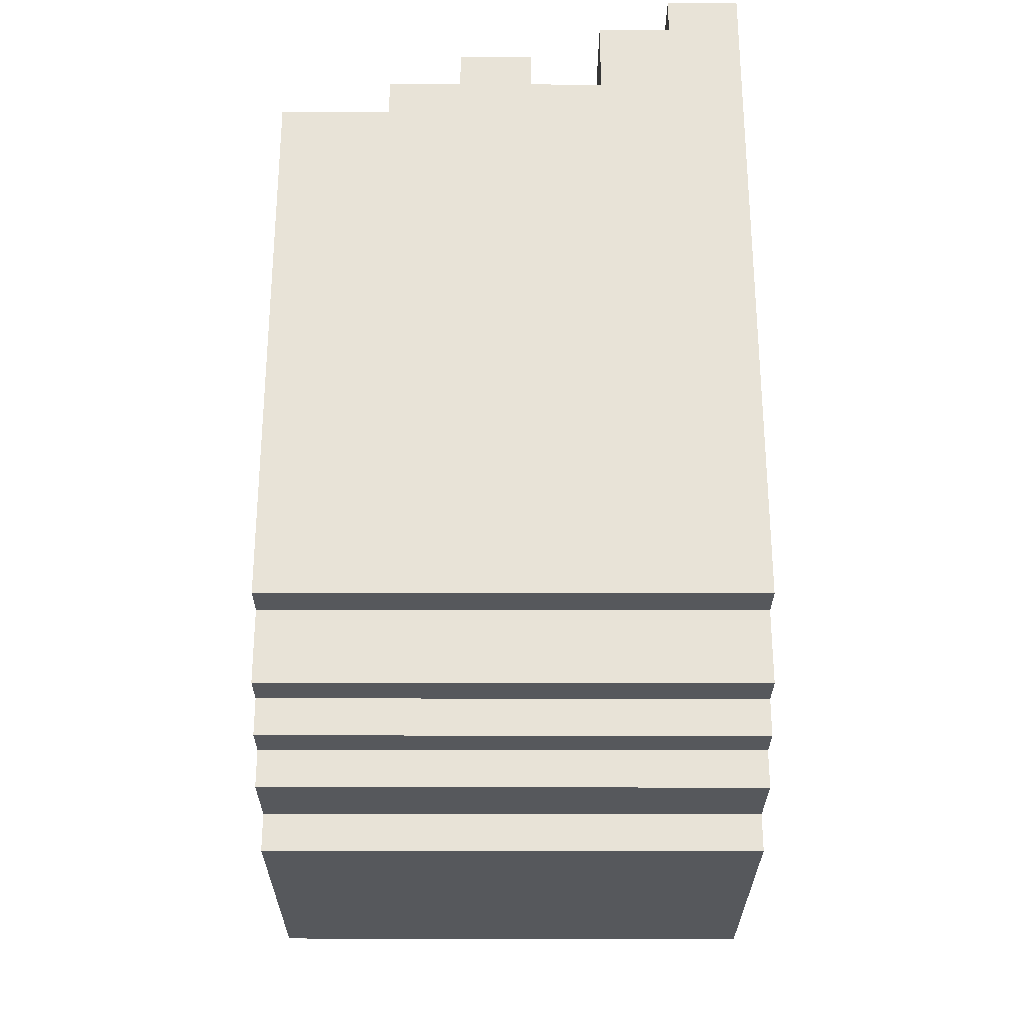
<metadata>
{"format":"obj","ext":"obj","renderer":"f3d","projection":"perspective","resolution":1024,"background":"white","views":[{"elev":-27.7,"azim":179.8,"up":"+Z"}]}
</metadata>
<code>
o Face.010
v -0.518 0.9007 1.081
v -0.518 0.7007 1.081
v -0.518 -0.6993 1.081
v -0.518 -0.8993 1.081
v -0.518 0.1007 0.08083
v -0.518 -0.09931 0.08083
v -0.518 0.1007 -0.01917
v -0.518 -0.09931 -0.01917
v -0.518 0.7007 -0.6192
v -0.518 0.6007 -0.6192
v -0.518 -0.5993 -0.6192
v -0.518 -0.6993 -0.6192
v -0.518 0.6007 -0.7192
v -0.518 0.5007 -0.7192
v -0.518 -0.4993 -0.7192
v -0.518 -0.5993 -0.7192
v -0.518 0.9007 -0.8192
v -0.518 0.8007 -0.8192
v -0.518 0.5007 -0.8192
v -0.518 0.4007 -0.8192
v -0.518 -0.3993 -0.8192
v -0.518 -0.4993 -0.8192
v -0.518 -0.7993 -0.8192
v -0.518 -0.8993 -0.8192
v -0.518 0.4007 -0.9192
v -0.518 0.2007 -0.9192
v -0.518 -0.1993 -0.9192
v -0.518 -0.3993 -0.9192
v -0.518 0.8007 -1.019
v -0.518 0.7007 -1.019
v -0.518 0.2007 -1.019
v -0.518 -0.1993 -1.019
v -0.518 -0.6993 -1.019
v -0.518 -0.7993 -1.019
v -0.518 0.7007 -1.119
v -0.518 0.6007 -1.119
v -0.518 -0.5993 -1.119
v -0.518 -0.6993 -1.119
v -0.518 0.6007 -1.219
v -0.518 0.4007 -1.219
v -0.518 -0.3993 -1.219
v -0.518 -0.5993 -1.219
v -0.518 0.4007 -1.319
v -0.518 -0.3993 -1.319
v -0.418 0.4007 0.4808
v -0.418 -0.3993 0.4808
v -0.418 0.5007 0.3808
v -0.418 0.4007 0.3808
v -0.418 -0.3993 0.3808
v -0.418 -0.4993 0.3808
v -0.418 0.6007 0.2808
v -0.418 0.5007 0.2808
v -0.418 0.2007 0.2808
v -0.418 -0.1993 0.2808
v -0.418 -0.4993 0.2808
v -0.418 -0.5993 0.2808
v -0.418 0.7007 0.1808
v -0.418 0.6007 0.1808
v -0.418 0.3007 0.1808
v -0.418 0.2007 0.1808
v -0.418 -0.1993 0.1808
v -0.418 -0.2993 0.1808
v -0.418 -0.5993 0.1808
v -0.418 -0.6993 0.1808
v -0.418 0.6007 0.08083
v -0.418 0.4007 0.08083
v -0.418 0.3007 0.08083
v -0.418 0.2007 0.08083
v -0.418 0.1007 0.08083
v -0.418 -0.09931 0.08083
v -0.418 -0.1993 0.08083
v -0.418 -0.2993 0.08083
v -0.418 -0.3993 0.08083
v -0.418 -0.5993 0.08083
v -0.418 0.1007 -0.01917
v -0.418 -0.09931 -0.01917
v -0.418 0.6007 -0.1192
v -0.418 0.5007 -0.1192
v -0.418 0.4007 -0.1192
v -0.418 0.3007 -0.1192
v -0.418 0.2007 -0.1192
v -0.418 -0.2993 -0.1192
v -0.418 -0.3993 -0.1192
v -0.418 -0.4993 -0.1192
v -0.418 -0.5993 -0.1192
v -0.418 0.4007 -0.2192
v -0.418 0.3007 -0.2192
v -0.418 0.2007 -0.2192
v -0.418 -0.3993 -0.2192
v -0.418 -0.4993 -0.2192
v -0.418 -0.5993 -0.2192
v -0.418 0.5007 -0.3192
v -0.418 0.4007 -0.3192
v -0.418 0.3007 -0.3192
v -0.418 -0.2993 -0.3192
v -0.418 -0.3993 -0.3192
v -0.418 -0.4993 -0.3192
v -0.418 0.6007 -0.4192
v -0.418 0.3007 -0.4192
v -0.418 -0.2993 -0.4192
v -0.418 -0.5993 -0.4192
v -0.418 0.6007 -0.5192
v -0.418 0.3007 -0.5192
v -0.418 -0.2993 -0.5192
v -0.418 -0.5993 -0.5192
v -0.418 0.7007 -0.6192
v -0.418 0.6007 -0.6192
v -0.418 -0.5993 -0.6192
v -0.418 -0.6993 -0.6192
v -0.418 0.6007 -0.7192
v -0.418 0.5007 -0.7192
v -0.418 -0.4993 -0.7192
v -0.418 -0.5993 -0.7192
v -0.418 0.5007 -0.8192
v -0.418 0.4007 -0.8192
v -0.418 -0.3993 -0.8192
v -0.418 -0.4993 -0.8192
v -0.418 0.4007 -0.9192
v -0.418 0.2007 -0.9192
v -0.418 -0.1993 -0.9192
v -0.418 -0.3993 -0.9192
v -0.418 0.2007 -1.019
v -0.418 -0.1993 -1.019
v 0.08205 0.9007 0.8808
v 0.08205 0.7007 0.8808
v 0.08205 -0.6993 0.8808
v 0.08205 -0.8993 0.8808
v 0.08205 0.9007 0.7808
v 0.08205 0.7007 0.7808
v 0.08205 -0.6993 0.7808
v 0.08205 -0.8993 0.7808
v 0.582 0.3007 0.9808
v 0.582 -0.2993 0.9808
v 0.582 0.5007 0.8808
v 0.582 0.3007 0.8808
v 0.582 -0.2993 0.8808
v 0.582 -0.4993 0.8808
v 0.582 0.7007 0.7808
v 0.582 0.5007 0.7808
v 0.582 -0.4993 0.7808
v 0.582 -0.6993 0.7808
v 0.582 0.7007 0.6808
v 0.582 -0.6993 0.6808
v 0.582 0.4007 0.4808
v 0.582 -0.3993 0.4808
v 0.582 0.5007 0.3808
v 0.582 0.4007 0.3808
v 0.582 -0.3993 0.3808
v 0.582 -0.4993 0.3808
v 0.582 0.6007 0.2808
v 0.582 0.5007 0.2808
v 0.582 -0.4993 0.2808
v 0.582 -0.5993 0.2808
v 0.582 0.7007 0.1808
v 0.582 0.6007 0.1808
v 0.582 -0.5993 0.1808
v 0.582 -0.6993 0.1808
v -0.318 0.9007 1.081
v -0.318 0.7007 1.081
v -0.318 -0.6993 1.081
v -0.318 -0.8993 1.081
v -0.318 0.9007 0.9808
v -0.318 0.7007 0.9808
v -0.318 -0.6993 0.9808
v -0.318 -0.8993 0.9808
v -0.118 0.9007 0.9808
v -0.118 0.7007 0.9808
v -0.118 -0.6993 0.9808
v -0.118 -0.8993 0.9808
v -0.118 0.9007 0.7808
v -0.118 0.7007 0.7808
v -0.118 -0.6993 0.7808
v -0.118 -0.8993 0.7808
v 0.282 0.9007 0.8808
v 0.282 0.7007 0.8808
v 0.282 -0.6993 0.8808
v 0.282 -0.8993 0.8808
v 0.282 0.9007 0.7808
v 0.282 0.7007 0.7808
v 0.282 -0.6993 0.7808
v 0.282 -0.8993 0.7808
v 0.482 0.9007 0.7808
v 0.482 0.7007 0.7808
v 0.482 -0.6993 0.7808
v 0.482 -0.8993 0.7808
v 0.482 0.9007 0.6808
v 0.482 0.7007 0.6808
v 0.482 -0.6993 0.6808
v 0.482 -0.8993 0.6808
v 0.782 0.3007 0.9808
v 0.782 -0.2993 0.9808
v 0.782 0.5007 0.8808
v 0.782 0.3007 0.8808
v 0.782 -0.2993 0.8808
v 0.782 -0.4993 0.8808
v 0.782 0.7007 0.7808
v 0.782 0.5007 0.7808
v 0.782 -0.4993 0.7808
v 0.782 -0.6993 0.7808
v 0.782 0.9007 0.6808
v 0.782 0.7007 0.6808
v 0.782 -0.6993 0.6808
v 0.782 -0.8993 0.6808
v 0.782 0.9007 -0.8192
v 0.782 0.8007 -0.8192
v 0.782 -0.7993 -0.8192
v 0.782 -0.8993 -0.8192
v 0.782 0.8007 -1.019
v 0.782 0.7007 -1.019
v 0.782 -0.6993 -1.019
v 0.782 -0.7993 -1.019
v 0.782 0.7007 -1.119
v 0.782 0.6007 -1.119
v 0.782 -0.5993 -1.119
v 0.782 -0.6993 -1.119
v 0.782 0.6007 -1.219
v 0.782 0.4007 -1.219
v 0.782 -0.3993 -1.219
v 0.782 -0.5993 -1.219
v 0.782 0.4007 -1.319
v 0.782 -0.3993 -1.319
v -0.518 0.9007 1.081
v -0.518 0.9007 -0.8192
v -0.318 0.9007 1.081
v -0.318 0.9007 0.9808
v -0.118 0.9007 0.9808
v -0.118 0.9007 0.7808
v 0.08205 0.9007 0.8808
v 0.08205 0.9007 0.7808
v 0.282 0.9007 0.8808
v 0.282 0.9007 0.7808
v 0.482 0.9007 0.7808
v 0.482 0.9007 0.6808
v 0.782 0.9007 0.6808
v 0.782 0.9007 -0.8192
v -0.518 0.8007 -0.8192
v -0.518 0.8007 -1.019
v 0.782 0.8007 -0.8192
v 0.782 0.8007 -1.019
v -0.518 0.7007 -1.019
v -0.518 0.7007 -1.119
v 0.582 0.7007 0.7808
v 0.582 0.7007 0.6808
v 0.782 0.7007 0.7808
v 0.782 0.7007 0.6808
v 0.782 0.7007 -1.019
v 0.782 0.7007 -1.119
v -0.518 0.6007 -1.119
v -0.518 0.6007 -1.219
v -0.418 0.6007 0.2808
v -0.418 0.6007 0.1808
v 0.582 0.6007 0.2808
v 0.582 0.6007 0.1808
v 0.782 0.6007 -1.119
v 0.782 0.6007 -1.219
v -0.418 0.5007 0.3808
v -0.418 0.5007 0.2808
v 0.582 0.5007 0.8808
v 0.582 0.5007 0.7808
v 0.582 0.5007 0.3808
v 0.582 0.5007 0.2808
v 0.782 0.5007 0.8808
v 0.782 0.5007 0.7808
v -0.518 0.4007 -1.219
v -0.518 0.4007 -1.319
v -0.418 0.4007 0.4808
v -0.418 0.4007 0.3808
v 0.582 0.4007 0.4808
v 0.582 0.4007 0.3808
v 0.782 0.4007 -1.219
v 0.782 0.4007 -1.319
v 0.582 0.3007 0.9808
v 0.582 0.3007 0.8808
v 0.782 0.3007 0.9808
v 0.782 0.3007 0.8808
v -0.518 0.1007 0.08083
v -0.518 0.1007 -0.01917
v -0.418 0.1007 0.08083
v -0.418 0.1007 -0.01917
v -0.518 -0.1993 -0.9192
v -0.518 -0.1993 -1.019
v -0.418 -0.1993 -0.9192
v -0.418 -0.1993 -1.019
v -0.518 -0.3993 -0.8192
v -0.518 -0.3993 -0.9192
v -0.418 -0.3993 -0.8192
v -0.418 -0.3993 -0.9192
v -0.518 -0.4993 -0.7192
v -0.518 -0.4993 -0.8192
v -0.418 -0.4993 -0.7192
v -0.418 -0.4993 -0.8192
v -0.518 -0.5993 -0.6192
v -0.518 -0.5993 -0.7192
v -0.418 -0.5993 -0.6192
v -0.418 -0.5993 -0.7192
v -0.518 -0.6993 1.081
v -0.518 -0.6993 -0.6192
v -0.418 -0.6993 0.1808
v -0.418 -0.6993 -0.6192
v -0.318 -0.6993 1.081
v -0.318 -0.6993 0.9808
v -0.118 -0.6993 0.9808
v -0.118 -0.6993 0.7808
v 0.08205 -0.6993 0.8808
v 0.08205 -0.6993 0.7808
v 0.282 -0.6993 0.8808
v 0.282 -0.6993 0.7808
v 0.482 -0.6993 0.7808
v 0.482 -0.6993 0.6808
v 0.582 -0.6993 0.6808
v 0.582 -0.6993 0.1808
v -0.518 0.7007 1.081
v -0.518 0.7007 -0.6192
v -0.418 0.7007 0.1808
v -0.418 0.7007 -0.6192
v -0.318 0.7007 1.081
v -0.318 0.7007 0.9808
v -0.118 0.7007 0.9808
v -0.118 0.7007 0.7808
v 0.08205 0.7007 0.8808
v 0.08205 0.7007 0.7808
v 0.282 0.7007 0.8808
v 0.282 0.7007 0.7808
v 0.482 0.7007 0.7808
v 0.482 0.7007 0.6808
v 0.582 0.7007 0.6808
v 0.582 0.7007 0.1808
v -0.518 0.6007 -0.6192
v -0.518 0.6007 -0.7192
v -0.418 0.6007 -0.6192
v -0.418 0.6007 -0.7192
v -0.518 0.5007 -0.7192
v -0.518 0.5007 -0.8192
v -0.418 0.5007 -0.7192
v -0.418 0.5007 -0.8192
v -0.518 0.4007 -0.8192
v -0.518 0.4007 -0.9192
v -0.418 0.4007 -0.8192
v -0.418 0.4007 -0.9192
v -0.518 0.2007 -0.9192
v -0.518 0.2007 -1.019
v -0.418 0.2007 -0.9192
v -0.418 0.2007 -1.019
v -0.518 -0.09931 0.08083
v -0.518 -0.09931 -0.01917
v -0.418 -0.09931 0.08083
v -0.418 -0.09931 -0.01917
v 0.582 -0.2993 0.9808
v 0.582 -0.2993 0.8808
v 0.782 -0.2993 0.9808
v 0.782 -0.2993 0.8808
v -0.518 -0.3993 -1.219
v -0.518 -0.3993 -1.319
v -0.418 -0.3993 0.4808
v -0.418 -0.3993 0.3808
v 0.582 -0.3993 0.4808
v 0.582 -0.3993 0.3808
v 0.782 -0.3993 -1.219
v 0.782 -0.3993 -1.319
v -0.418 -0.4993 0.3808
v -0.418 -0.4993 0.2808
v 0.582 -0.4993 0.8808
v 0.582 -0.4993 0.7808
v 0.582 -0.4993 0.3808
v 0.582 -0.4993 0.2808
v 0.782 -0.4993 0.8808
v 0.782 -0.4993 0.7808
v -0.518 -0.5993 -1.119
v -0.518 -0.5993 -1.219
v -0.418 -0.5993 0.2808
v -0.418 -0.5993 0.1808
v 0.582 -0.5993 0.2808
v 0.582 -0.5993 0.1808
v 0.782 -0.5993 -1.119
v 0.782 -0.5993 -1.219
v -0.518 -0.6993 -1.019
v -0.518 -0.6993 -1.119
v 0.582 -0.6993 0.7808
v 0.582 -0.6993 0.6808
v 0.782 -0.6993 0.7808
v 0.782 -0.6993 0.6808
v 0.782 -0.6993 -1.019
v 0.782 -0.6993 -1.119
v -0.518 -0.7993 -0.8192
v -0.518 -0.7993 -1.019
v 0.782 -0.7993 -0.8192
v 0.782 -0.7993 -1.019
v -0.518 -0.8993 1.081
v -0.518 -0.8993 -0.8192
v -0.318 -0.8993 1.081
v -0.318 -0.8993 0.9808
v -0.118 -0.8993 0.9808
v -0.118 -0.8993 0.7808
v 0.08205 -0.8993 0.8808
v 0.08205 -0.8993 0.7808
v 0.282 -0.8993 0.8808
v 0.282 -0.8993 0.7808
v 0.482 -0.8993 0.7808
v 0.482 -0.8993 0.6808
v 0.782 -0.8993 0.6808
v 0.782 -0.8993 -0.8192
v -0.518 0.9007 1.081
v -0.318 0.9007 1.081
v -0.518 0.7007 1.081
v -0.318 0.7007 1.081
v -0.518 -0.6993 1.081
v -0.318 -0.6993 1.081
v -0.518 -0.8993 1.081
v -0.318 -0.8993 1.081
v -0.318 0.9007 0.9808
v -0.118 0.9007 0.9808
v -0.318 0.7007 0.9808
v -0.118 0.7007 0.9808
v 0.582 0.3007 0.9808
v 0.782 0.3007 0.9808
v 0.582 -0.2993 0.9808
v 0.782 -0.2993 0.9808
v -0.318 -0.6993 0.9808
v -0.118 -0.6993 0.9808
v -0.318 -0.8993 0.9808
v -0.118 -0.8993 0.9808
v 0.08205 0.9007 0.8808
v 0.282 0.9007 0.8808
v 0.08205 0.7007 0.8808
v 0.282 0.7007 0.8808
v 0.582 0.5007 0.8808
v 0.782 0.5007 0.8808
v 0.582 0.3007 0.8808
v 0.782 0.3007 0.8808
v 0.582 -0.2993 0.8808
v 0.782 -0.2993 0.8808
v 0.582 -0.4993 0.8808
v 0.782 -0.4993 0.8808
v 0.08205 -0.6993 0.8808
v 0.282 -0.6993 0.8808
v 0.08205 -0.8993 0.8808
v 0.282 -0.8993 0.8808
v -0.118 0.9007 0.7808
v 0.08205 0.9007 0.7808
v 0.282 0.9007 0.7808
v 0.482 0.9007 0.7808
v -0.118 0.7007 0.7808
v 0.08205 0.7007 0.7808
v 0.282 0.7007 0.7808
v 0.482 0.7007 0.7808
v 0.582 0.7007 0.7808
v 0.782 0.7007 0.7808
v 0.582 0.5007 0.7808
v 0.782 0.5007 0.7808
v 0.582 -0.4993 0.7808
v 0.782 -0.4993 0.7808
v -0.118 -0.6993 0.7808
v 0.08205 -0.6993 0.7808
v 0.282 -0.6993 0.7808
v 0.482 -0.6993 0.7808
v 0.582 -0.6993 0.7808
v 0.782 -0.6993 0.7808
v -0.118 -0.8993 0.7808
v 0.08205 -0.8993 0.7808
v 0.282 -0.8993 0.7808
v 0.482 -0.8993 0.7808
v 0.482 0.9007 0.6808
v 0.782 0.9007 0.6808
v 0.482 0.7007 0.6808
v 0.582 0.7007 0.6808
v 0.782 0.7007 0.6808
v 0.482 -0.6993 0.6808
v 0.582 -0.6993 0.6808
v 0.782 -0.6993 0.6808
v 0.482 -0.8993 0.6808
v 0.782 -0.8993 0.6808
v -0.418 0.4007 0.4808
v 0.582 0.4007 0.4808
v -0.418 -0.3993 0.4808
v 0.582 -0.3993 0.4808
v -0.418 0.5007 0.3808
v 0.582 0.5007 0.3808
v -0.418 0.4007 0.3808
v 0.582 0.4007 0.3808
v -0.418 -0.3993 0.3808
v 0.582 -0.3993 0.3808
v -0.418 -0.4993 0.3808
v 0.582 -0.4993 0.3808
v -0.418 0.6007 0.2808
v 0.582 0.6007 0.2808
v -0.418 0.5007 0.2808
v 0.582 0.5007 0.2808
v -0.418 -0.4993 0.2808
v 0.582 -0.4993 0.2808
v -0.418 -0.5993 0.2808
v 0.582 -0.5993 0.2808
v -0.418 0.7007 0.1808
v 0.582 0.7007 0.1808
v -0.418 0.6007 0.1808
v 0.582 0.6007 0.1808
v -0.418 -0.5993 0.1808
v 0.582 -0.5993 0.1808
v -0.418 -0.6993 0.1808
v 0.582 -0.6993 0.1808
v -0.518 0.1007 0.08083
v -0.418 0.1007 0.08083
v -0.518 -0.09931 0.08083
v -0.418 -0.09931 0.08083
v -0.518 0.7007 -0.6192
v -0.418 0.7007 -0.6192
v -0.518 0.6007 -0.6192
v -0.418 0.6007 -0.6192
v -0.518 -0.5993 -0.6192
v -0.418 -0.5993 -0.6192
v -0.518 -0.6993 -0.6192
v -0.418 -0.6993 -0.6192
v -0.518 0.6007 -0.7192
v -0.418 0.6007 -0.7192
v -0.518 0.5007 -0.7192
v -0.418 0.5007 -0.7192
v -0.518 -0.4993 -0.7192
v -0.418 -0.4993 -0.7192
v -0.518 -0.5993 -0.7192
v -0.418 -0.5993 -0.7192
v -0.518 0.5007 -0.8192
v -0.418 0.5007 -0.8192
v -0.518 0.4007 -0.8192
v -0.418 0.4007 -0.8192
v -0.518 -0.3993 -0.8192
v -0.418 -0.3993 -0.8192
v -0.518 -0.4993 -0.8192
v -0.418 -0.4993 -0.8192
v -0.518 0.4007 -0.9192
v -0.418 0.4007 -0.9192
v -0.518 0.2007 -0.9192
v -0.418 0.2007 -0.9192
v -0.518 -0.1993 -0.9192
v -0.418 -0.1993 -0.9192
v -0.518 -0.3993 -0.9192
v -0.418 -0.3993 -0.9192
v -0.518 0.2007 -1.019
v -0.418 0.2007 -1.019
v -0.518 -0.1993 -1.019
v -0.418 -0.1993 -1.019
v -0.518 0.1007 -0.01917
v -0.418 0.1007 -0.01917
v -0.518 -0.09931 -0.01917
v -0.418 -0.09931 -0.01917
v -0.518 0.9007 -0.8192
v 0.782 0.9007 -0.8192
v -0.518 0.8007 -0.8192
v 0.782 0.8007 -0.8192
v -0.518 -0.7993 -0.8192
v 0.782 -0.7993 -0.8192
v -0.518 -0.8993 -0.8192
v 0.782 -0.8993 -0.8192
v -0.518 0.8007 -1.019
v 0.782 0.8007 -1.019
v -0.518 0.7007 -1.019
v 0.782 0.7007 -1.019
v -0.518 -0.6993 -1.019
v 0.782 -0.6993 -1.019
v -0.518 -0.7993 -1.019
v 0.782 -0.7993 -1.019
v -0.518 0.7007 -1.119
v 0.782 0.7007 -1.119
v -0.518 0.6007 -1.119
v 0.782 0.6007 -1.119
v -0.518 -0.5993 -1.119
v 0.782 -0.5993 -1.119
v -0.518 -0.6993 -1.119
v 0.782 -0.6993 -1.119
v -0.518 0.6007 -1.219
v 0.782 0.6007 -1.219
v -0.518 0.4007 -1.219
v 0.782 0.4007 -1.219
v -0.518 -0.3993 -1.219
v 0.782 -0.3993 -1.219
v -0.518 -0.5993 -1.219
v 0.782 -0.5993 -1.219
v -0.518 0.4007 -1.319
v 0.782 0.4007 -1.319
v -0.518 -0.3993 -1.319
v 0.782 -0.3993 -1.319
f 7 6 5
f 8 6 7
f 9 2 1
f 12 4 3
f 13 10 9
f 16 12 11
f 17 14 13
f 17 9 1
f 17 13 9
f 18 14 17
f 19 14 18
f 22 16 15
f 23 12 16
f 23 4 12
f 23 16 22
f 24 4 23
f 25 20 19
f 25 19 18
f 28 22 21
f 28 23 22
f 29 26 25
f 29 25 18
f 30 26 29
f 31 26 30
f 32 28 27
f 33 23 28
f 33 28 32
f 34 23 33
f 35 31 30
f 35 32 31
f 35 33 32
f 36 33 35
f 37 33 36
f 38 33 37
f 39 37 36
f 40 37 39
f 41 37 40
f 42 37 41
f 43 41 40
f 44 41 43
f 48 46 45
f 49 46 48
f 52 48 47
f 52 50 49
f 52 49 48
f 53 50 52
f 54 50 53
f 55 50 54
f 58 52 51
f 58 53 52
f 59 53 58
f 60 54 53
f 60 53 59
f 61 56 55
f 61 54 60
f 61 55 54
f 62 56 61
f 63 56 62
f 65 58 57
f 65 59 58
f 66 59 65
f 67 60 59
f 67 59 66
f 68 61 60
f 68 60 67
f 69 61 68
f 70 61 69
f 71 62 61
f 71 61 70
f 72 64 63
f 72 62 71
f 72 63 62
f 73 64 72
f 74 64 73
f 75 69 68
f 75 67 66
f 75 68 67
f 76 71 70
f 76 73 72
f 76 72 71
f 77 66 65
f 77 65 57
f 78 66 77
f 79 76 75
f 79 66 78
f 79 75 66
f 80 76 79
f 81 76 80
f 82 73 76
f 82 76 81
f 83 74 73
f 83 73 82
f 84 74 83
f 85 64 74
f 85 74 84
f 86 79 78
f 86 80 79
f 87 81 80
f 87 80 86
f 88 82 81
f 88 81 87
f 89 84 83
f 89 83 82
f 90 85 84
f 90 84 89
f 91 64 85
f 91 85 90
f 92 78 77
f 92 86 78
f 93 87 86
f 93 86 92
f 94 88 87
f 94 87 93
f 95 82 88
f 95 88 94
f 95 89 82
f 96 90 89
f 96 89 95
f 97 91 90
f 97 90 96
f 98 77 57
f 98 94 93
f 98 97 96
f 98 93 92
f 98 95 94
f 98 92 77
f 98 96 95
f 99 97 98
f 100 97 99
f 101 64 91
f 101 97 100
f 101 91 97
f 102 99 98
f 102 98 57
f 103 100 99
f 103 99 102
f 104 101 100
f 104 100 103
f 105 64 101
f 105 101 104
f 106 102 57
f 106 104 103
f 106 105 104
f 106 103 102
f 107 105 106
f 108 64 105
f 108 105 107
f 109 64 108
f 110 108 107
f 111 108 110
f 112 108 111
f 113 108 112
f 114 112 111
f 115 112 114
f 116 112 115
f 117 112 116
f 118 116 115
f 119 116 118
f 120 116 119
f 121 116 120
f 122 120 119
f 123 120 122
f 128 125 124
f 129 125 128
f 130 127 126
f 131 127 130
f 135 133 132
f 136 133 135
f 139 135 134
f 139 137 136
f 139 136 135
f 140 137 139
f 142 139 138
f 142 141 140
f 142 140 139
f 143 141 142
f 144 143 142
f 145 143 144
f 146 144 142
f 147 144 146
f 148 143 145
f 149 143 148
f 150 146 142
f 151 146 150
f 152 143 149
f 153 143 152
f 154 150 142
f 155 150 154
f 156 143 153
f 157 143 156
f 158 159 162
f 162 159 163
f 160 161 164
f 164 161 165
f 166 167 170
f 170 167 171
f 168 169 172
f 172 169 173
f 174 175 178
f 178 175 179
f 176 177 180
f 180 177 181
f 182 183 186
f 186 183 187
f 184 185 188
f 188 185 189
f 190 191 193
f 193 191 194
f 192 193 197
f 194 195 197
f 193 194 197
f 197 195 198
f 196 197 201
f 198 199 201
f 197 198 201
f 201 199 202
f 200 201 204
f 202 203 204
f 201 202 204
f 204 203 205
f 205 203 206
f 206 203 207
f 205 206 208
f 208 206 209
f 209 206 210
f 210 206 211
f 209 210 212
f 212 210 213
f 213 210 214
f 214 210 215
f 213 214 216
f 216 214 217
f 217 214 218
f 218 214 219
f 217 218 220
f 220 218 221
f 224 223 222
f 225 223 224
f 226 223 225
f 227 223 226
f 229 223 227
f 230 229 228
f 231 223 229
f 231 229 230
f 232 223 231
f 233 223 232
f 234 223 233
f 235 223 234
f 238 237 236
f 239 237 238
f 244 243 242
f 245 243 244
f 246 241 240
f 247 241 246
f 252 251 250
f 253 251 252
f 254 249 248
f 255 249 254
f 260 257 256
f 261 257 260
f 262 259 258
f 263 259 262
f 268 267 266
f 269 267 268
f 270 265 264
f 271 265 270
f 274 273 272
f 275 273 274
f 278 277 276
f 279 277 278
f 282 281 280
f 283 281 282
f 286 285 284
f 287 285 286
f 290 289 288
f 291 289 290
f 294 293 292
f 295 293 294
f 298 297 296
f 299 297 298
f 300 298 296
f 301 298 300
f 302 298 301
f 303 298 302
f 305 298 303
f 306 305 304
f 307 298 305
f 307 305 306
f 308 298 307
f 309 298 308
f 310 298 309
f 311 298 310
f 312 313 314
f 314 313 315
f 312 314 316
f 316 314 317
f 317 314 318
f 318 314 319
f 319 314 321
f 320 321 322
f 321 314 323
f 322 321 323
f 323 314 324
f 324 314 325
f 325 314 326
f 326 314 327
f 328 329 330
f 330 329 331
f 332 333 334
f 334 333 335
f 336 337 338
f 338 337 339
f 340 341 342
f 342 341 343
f 344 345 346
f 346 345 347
f 348 349 350
f 350 349 351
f 354 355 356
f 356 355 357
f 352 353 358
f 358 353 359
f 360 361 364
f 364 361 365
f 362 363 366
f 366 363 367
f 370 371 372
f 372 371 373
f 368 369 374
f 374 369 375
f 378 379 380
f 380 379 381
f 376 377 382
f 382 377 383
f 384 385 386
f 386 385 387
f 388 389 390
f 390 389 391
f 391 389 392
f 392 389 393
f 393 389 395
f 394 395 396
f 395 389 397
f 396 395 397
f 397 389 398
f 398 389 399
f 399 389 400
f 400 389 401
f 404 403 402
f 405 403 404
f 408 407 406
f 409 407 408
f 412 411 410
f 413 411 412
f 416 415 414
f 417 415 416
f 420 419 418
f 421 419 420
f 424 423 422
f 425 423 424
f 428 427 426
f 429 427 428
f 432 431 430
f 433 431 432
f 436 435 434
f 437 435 436
f 442 439 438
f 443 439 442
f 444 441 440
f 445 441 444
f 448 447 446
f 449 447 448
f 456 451 450
f 457 451 456
f 458 453 452
f 459 453 458
f 460 455 454
f 461 455 460
f 464 463 462
f 465 463 464
f 466 463 465
f 470 468 467
f 470 469 468
f 471 469 470
f 474 473 472
f 475 473 474
f 478 477 476
f 479 477 478
f 482 481 480
f 483 481 482
f 486 485 484
f 487 485 486
f 490 489 488
f 491 489 490
f 494 493 492
f 495 493 494
f 498 497 496
f 499 497 498
f 502 501 500
f 503 501 502
f 506 505 504
f 507 505 506
f 510 509 508
f 511 509 510
f 514 513 512
f 515 513 514
f 518 517 516
f 519 517 518
f 522 521 520
f 523 521 522
f 526 525 524
f 527 525 526
f 530 529 528
f 531 529 530
f 534 533 532
f 535 533 534
f 538 537 536
f 539 537 538
f 540 541 542
f 542 541 543
f 544 545 546
f 546 545 547
f 548 549 550
f 550 549 551
f 552 553 554
f 554 553 555
f 556 557 558
f 558 557 559
f 560 561 562
f 562 561 563
f 564 565 566
f 566 565 567
f 568 569 570
f 570 569 571
f 572 573 574
f 574 573 575
f 576 577 578
f 578 577 579

</code>
